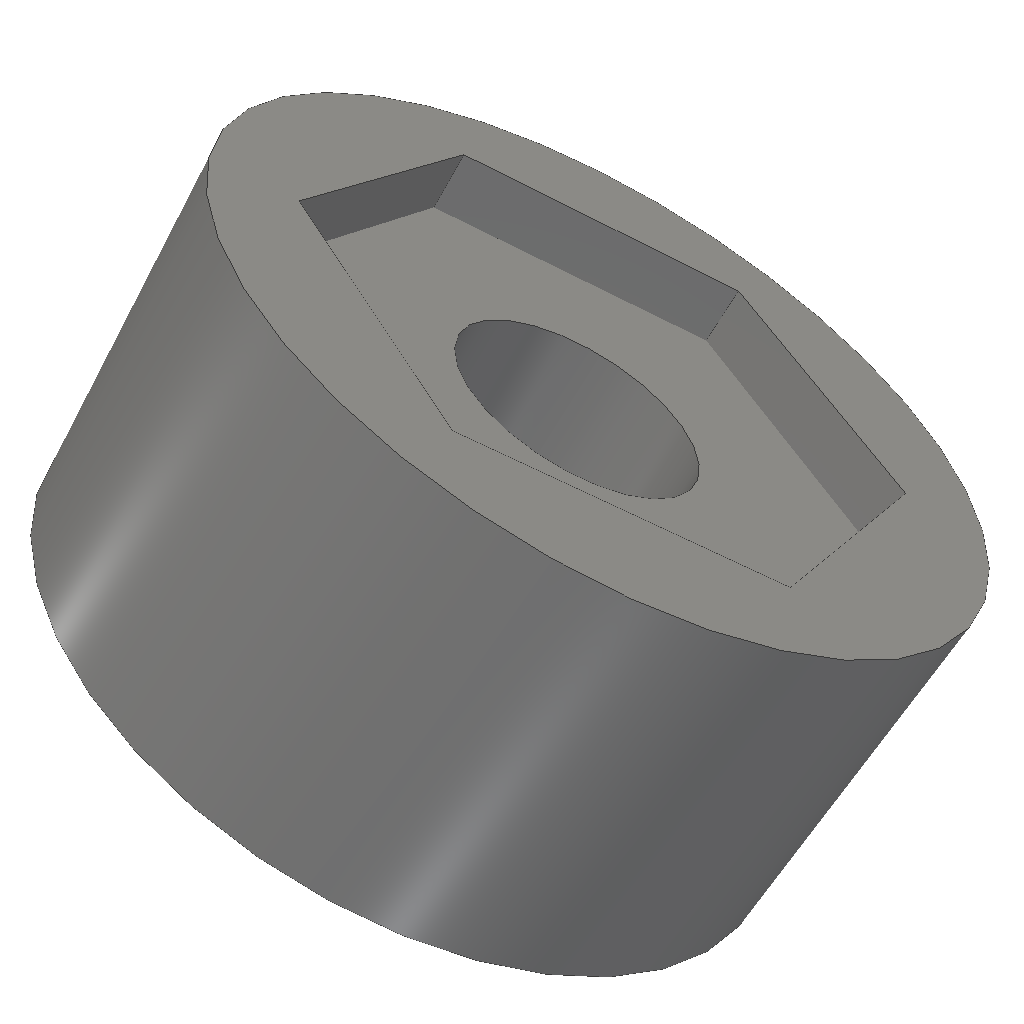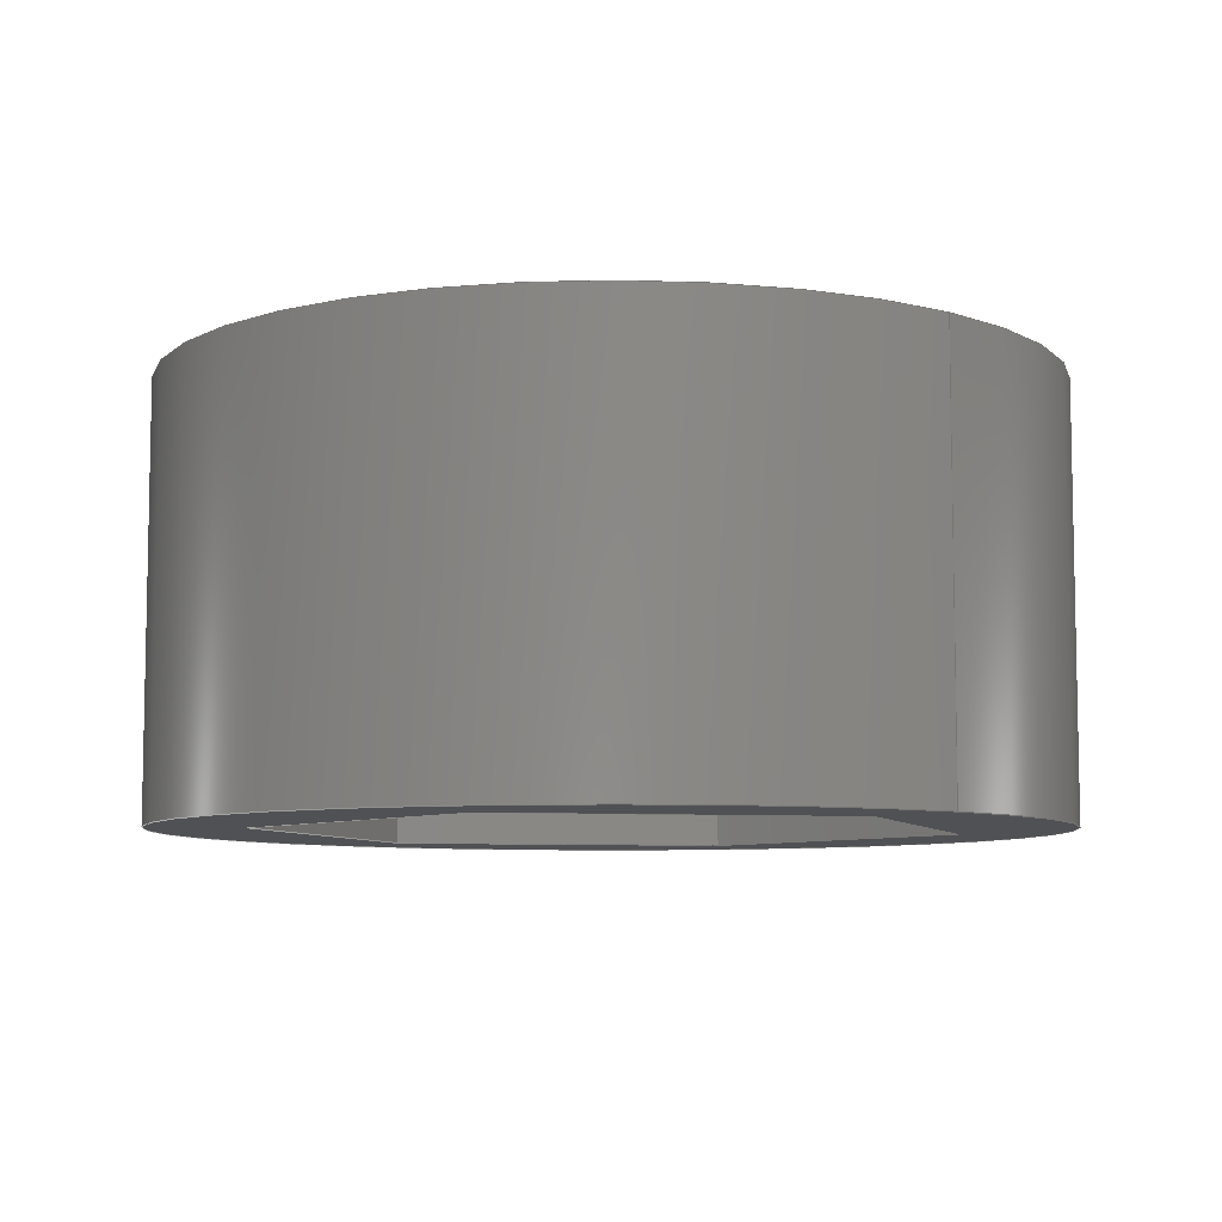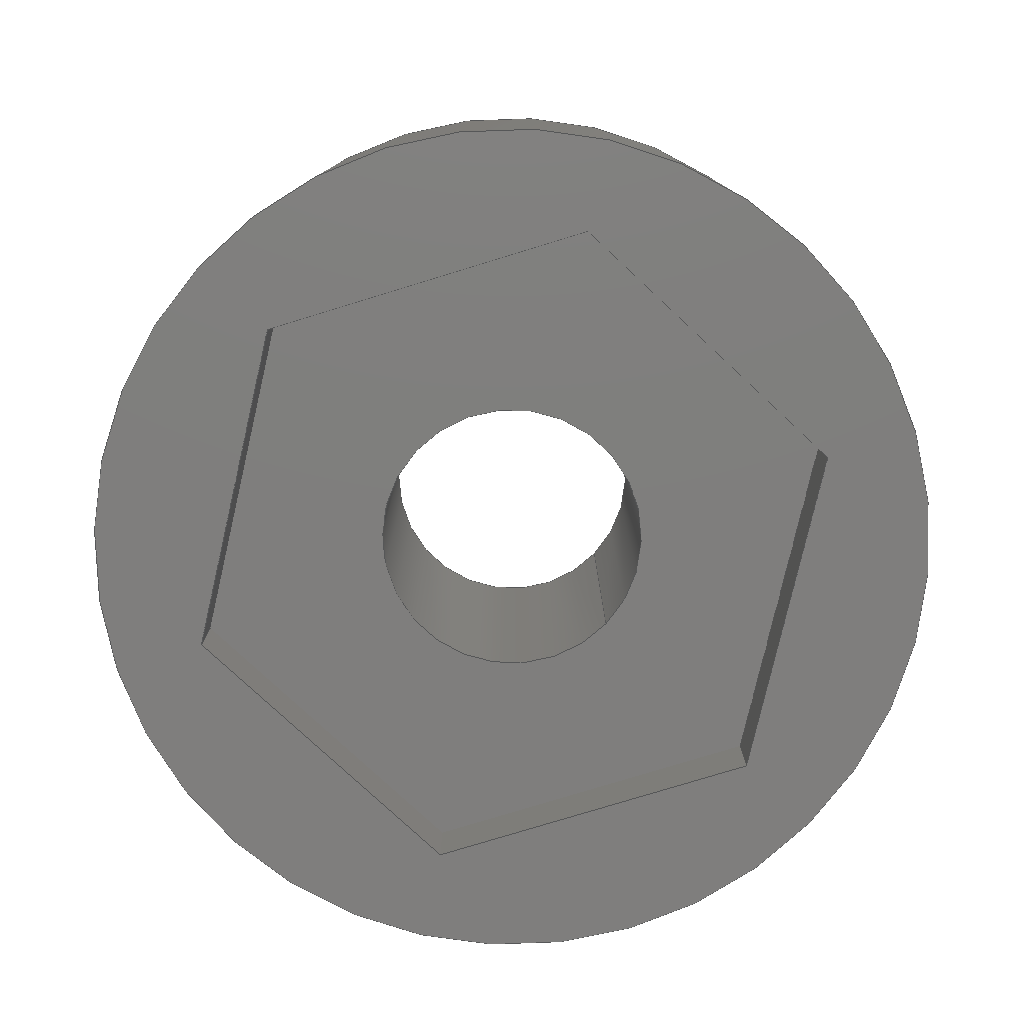
<metadata>
{"format":"step","ext":"stp","renderer":"f3d","projection":"perspective","resolution":1024,"background":"white","views":[{"elev":-58.3,"azim":-28.3,"up":"+Z"},{"elev":-7.5,"azim":49.4,"up":"+Y"},{"elev":-78.5,"azim":137.0,"up":"+Y"}]}
</metadata>
<code>
ISO-10303-21;
DATA;
#1=MECHANICAL_DESIGN_GEOMETRIC_PRESENTATION_REPRESENTATION('',(#4),#332);
#2=SHAPE_REPRESENTATION_RELATIONSHIP('SRR','None',#343,#3);
#3=ADVANCED_BREP_SHAPE_REPRESENTATION('',(#5),#331);
#4=STYLED_ITEM('',(#352),#5);
#5=MANIFOLD_SOLID_BREP('Solid1',#188);
#6=CYLINDRICAL_SURFACE('',#212,0.1575);
#7=CYLINDRICAL_SURFACE('',#222,0.4921);
#8=FACE_BOUND('',#27,.T.);
#9=FACE_BOUND('',#30,.T.);
#10=FACE_BOUND('',#39,.T.);
#11=CIRCLE('',#211,0.1575);
#12=CIRCLE('',#213,0.1575);
#13=CIRCLE('',#215,0.4921);
#14=CIRCLE('',#223,0.4921);
#15=FACE_OUTER_BOUND('',#26,.T.);
#16=FACE_OUTER_BOUND('',#28,.T.);
#17=FACE_OUTER_BOUND('',#29,.T.);
#18=FACE_OUTER_BOUND('',#31,.T.);
#19=FACE_OUTER_BOUND('',#32,.T.);
#20=FACE_OUTER_BOUND('',#33,.T.);
#21=FACE_OUTER_BOUND('',#34,.T.);
#22=FACE_OUTER_BOUND('',#35,.T.);
#23=FACE_OUTER_BOUND('',#36,.T.);
#24=FACE_OUTER_BOUND('',#37,.T.);
#25=FACE_OUTER_BOUND('',#38,.T.);
#26=EDGE_LOOP('',(#120,#121,#122,#123,#124,#125));
#27=EDGE_LOOP('',(#126));
#28=EDGE_LOOP('',(#127,#128,#129,#130));
#29=EDGE_LOOP('',(#131));
#30=EDGE_LOOP('',(#132));
#31=EDGE_LOOP('',(#133,#134,#135,#136));
#32=EDGE_LOOP('',(#137,#138,#139,#140));
#33=EDGE_LOOP('',(#141,#142,#143,#144));
#34=EDGE_LOOP('',(#145,#146,#147,#148));
#35=EDGE_LOOP('',(#149,#150,#151,#152));
#36=EDGE_LOOP('',(#153,#154,#155,#156));
#37=EDGE_LOOP('',(#157,#158,#159,#160));
#38=EDGE_LOOP('',(#161));
#39=EDGE_LOOP('',(#162,#163,#164,#165,#166,#167));
#40=LINE('',#281,#60);
#41=LINE('',#283,#61);
#42=LINE('',#285,#62);
#43=LINE('',#287,#63);
#44=LINE('',#289,#64);
#45=LINE('',#290,#65);
#46=LINE('',#296,#66);
#47=LINE('',#302,#67);
#48=LINE('',#304,#68);
#49=LINE('',#305,#69);
#50=LINE('',#308,#70);
#51=LINE('',#309,#71);
#52=LINE('',#312,#72);
#53=LINE('',#313,#73);
#54=LINE('',#316,#74);
#55=LINE('',#317,#75);
#56=LINE('',#320,#76);
#57=LINE('',#321,#77);
#58=LINE('',#323,#78);
#59=LINE('',#327,#79);
#60=VECTOR('',#229,0.3937);
#61=VECTOR('',#230,0.3937);
#62=VECTOR('',#231,0.3937);
#63=VECTOR('',#232,0.3937);
#64=VECTOR('',#233,0.3937);
#65=VECTOR('',#234,0.3937);
#66=VECTOR('',#241,0.1575);
#67=VECTOR('',#248,0.3937);
#68=VECTOR('',#249,0.3937);
#69=VECTOR('',#250,0.3937);
#70=VECTOR('',#253,0.3937);
#71=VECTOR('',#254,0.3937);
#72=VECTOR('',#257,0.3937);
#73=VECTOR('',#258,0.3937);
#74=VECTOR('',#261,0.3937);
#75=VECTOR('',#262,0.3937);
#76=VECTOR('',#265,0.3937);
#77=VECTOR('',#266,0.3937);
#78=VECTOR('',#269,0.3937);
#79=VECTOR('',#274,0.4921);
#80=VERTEX_POINT('',#279);
#81=VERTEX_POINT('',#280);
#82=VERTEX_POINT('',#282);
#83=VERTEX_POINT('',#284);
#84=VERTEX_POINT('',#286);
#85=VERTEX_POINT('',#288);
#86=VERTEX_POINT('',#291);
#87=VERTEX_POINT('',#294);
#88=VERTEX_POINT('',#298);
#89=VERTEX_POINT('',#301);
#90=VERTEX_POINT('',#303);
#91=VERTEX_POINT('',#307);
#92=VERTEX_POINT('',#311);
#93=VERTEX_POINT('',#315);
#94=VERTEX_POINT('',#319);
#95=VERTEX_POINT('',#325);
#96=EDGE_CURVE('',#80,#81,#40,.T.);
#97=EDGE_CURVE('',#81,#82,#41,.T.);
#98=EDGE_CURVE('',#82,#83,#42,.T.);
#99=EDGE_CURVE('',#83,#84,#43,.T.);
#100=EDGE_CURVE('',#84,#85,#44,.T.);
#101=EDGE_CURVE('',#85,#80,#45,.T.);
#102=EDGE_CURVE('',#86,#86,#11,.T.);
#103=EDGE_CURVE('',#87,#87,#12,.T.);
#104=EDGE_CURVE('',#87,#86,#46,.T.);
#105=EDGE_CURVE('',#88,#88,#13,.T.);
#106=EDGE_CURVE('',#80,#89,#47,.T.);
#107=EDGE_CURVE('',#90,#89,#48,.T.);
#108=EDGE_CURVE('',#81,#90,#49,.T.);
#109=EDGE_CURVE('',#91,#90,#50,.T.);
#110=EDGE_CURVE('',#82,#91,#51,.T.);
#111=EDGE_CURVE('',#92,#91,#52,.T.);
#112=EDGE_CURVE('',#83,#92,#53,.T.);
#113=EDGE_CURVE('',#93,#92,#54,.T.);
#114=EDGE_CURVE('',#84,#93,#55,.T.);
#115=EDGE_CURVE('',#94,#93,#56,.T.);
#116=EDGE_CURVE('',#85,#94,#57,.T.);
#117=EDGE_CURVE('',#89,#94,#58,.T.);
#118=EDGE_CURVE('',#95,#95,#14,.T.);
#119=EDGE_CURVE('',#95,#88,#59,.T.);
#120=ORIENTED_EDGE('',*,*,#96,.T.);
#121=ORIENTED_EDGE('',*,*,#97,.T.);
#122=ORIENTED_EDGE('',*,*,#98,.T.);
#123=ORIENTED_EDGE('',*,*,#99,.T.);
#124=ORIENTED_EDGE('',*,*,#100,.T.);
#125=ORIENTED_EDGE('',*,*,#101,.T.);
#126=ORIENTED_EDGE('',*,*,#102,.F.);
#127=ORIENTED_EDGE('',*,*,#103,.F.);
#128=ORIENTED_EDGE('',*,*,#104,.T.);
#129=ORIENTED_EDGE('',*,*,#102,.T.);
#130=ORIENTED_EDGE('',*,*,#104,.F.);
#131=ORIENTED_EDGE('',*,*,#105,.T.);
#132=ORIENTED_EDGE('',*,*,#103,.T.);
#133=ORIENTED_EDGE('',*,*,#96,.F.);
#134=ORIENTED_EDGE('',*,*,#106,.T.);
#135=ORIENTED_EDGE('',*,*,#107,.F.);
#136=ORIENTED_EDGE('',*,*,#108,.F.);
#137=ORIENTED_EDGE('',*,*,#97,.F.);
#138=ORIENTED_EDGE('',*,*,#108,.T.);
#139=ORIENTED_EDGE('',*,*,#109,.F.);
#140=ORIENTED_EDGE('',*,*,#110,.F.);
#141=ORIENTED_EDGE('',*,*,#98,.F.);
#142=ORIENTED_EDGE('',*,*,#110,.T.);
#143=ORIENTED_EDGE('',*,*,#111,.F.);
#144=ORIENTED_EDGE('',*,*,#112,.F.);
#145=ORIENTED_EDGE('',*,*,#99,.F.);
#146=ORIENTED_EDGE('',*,*,#112,.T.);
#147=ORIENTED_EDGE('',*,*,#113,.F.);
#148=ORIENTED_EDGE('',*,*,#114,.F.);
#149=ORIENTED_EDGE('',*,*,#100,.F.);
#150=ORIENTED_EDGE('',*,*,#114,.T.);
#151=ORIENTED_EDGE('',*,*,#115,.F.);
#152=ORIENTED_EDGE('',*,*,#116,.F.);
#153=ORIENTED_EDGE('',*,*,#101,.F.);
#154=ORIENTED_EDGE('',*,*,#116,.T.);
#155=ORIENTED_EDGE('',*,*,#117,.F.);
#156=ORIENTED_EDGE('',*,*,#106,.F.);
#157=ORIENTED_EDGE('',*,*,#118,.F.);
#158=ORIENTED_EDGE('',*,*,#119,.T.);
#159=ORIENTED_EDGE('',*,*,#105,.F.);
#160=ORIENTED_EDGE('',*,*,#119,.F.);
#161=ORIENTED_EDGE('',*,*,#118,.T.);
#162=ORIENTED_EDGE('',*,*,#117,.T.);
#163=ORIENTED_EDGE('',*,*,#115,.T.);
#164=ORIENTED_EDGE('',*,*,#113,.T.);
#165=ORIENTED_EDGE('',*,*,#111,.T.);
#166=ORIENTED_EDGE('',*,*,#109,.T.);
#167=ORIENTED_EDGE('',*,*,#107,.T.);
#168=PLANE('',#210);
#169=PLANE('',#214);
#170=PLANE('',#216);
#171=PLANE('',#217);
#172=PLANE('',#218);
#173=PLANE('',#219);
#174=PLANE('',#220);
#175=PLANE('',#221);
#176=PLANE('',#224);
#177=ADVANCED_FACE('',(#15,#8),#168,.F.);
#178=ADVANCED_FACE('',(#16),#6,.F.);
#179=ADVANCED_FACE('',(#17,#9),#169,.T.);
#180=ADVANCED_FACE('',(#18),#170,.T.);
#181=ADVANCED_FACE('',(#19),#171,.T.);
#182=ADVANCED_FACE('',(#20),#172,.T.);
#183=ADVANCED_FACE('',(#21),#173,.T.);
#184=ADVANCED_FACE('',(#22),#174,.T.);
#185=ADVANCED_FACE('',(#23),#175,.T.);
#186=ADVANCED_FACE('',(#24),#7,.T.);
#187=ADVANCED_FACE('',(#25,#10),#176,.F.);
#188=CLOSED_SHELL('',(#177,#178,#179,#180,#181,#182,#183,#184,#185,#186,
#187));
#189=DERIVED_UNIT_ELEMENT(#191,1);
#190=DERIVED_UNIT_ELEMENT(#337,-3);
#191=(
CONVERSION_BASED_UNIT('gram',#193)
MASS_UNIT()
NAMED_UNIT(#334)
);
#192=(
MASS_UNIT()
NAMED_UNIT(*)
SI_UNIT(.KILO.,.GRAM.)
);
#193=MASS_MEASURE_WITH_UNIT(MASS_MEASURE(0.001),#192);
#194=DERIVED_UNIT((#189,#190));
#195=MEASURE_REPRESENTATION_ITEM('density measure',
POSITIVE_RATIO_MEASURE(1),#194);
#196=PROPERTY_DEFINITION_REPRESENTATION(#201,#198);
#197=PROPERTY_DEFINITION_REPRESENTATION(#202,#199);
#198=REPRESENTATION('material name',(#200),#331);
#199=REPRESENTATION('density',(#195),#331);
#200=DESCRIPTIVE_REPRESENTATION_ITEM('Generic','Generic');
#201=PROPERTY_DEFINITION('material property','material name',#345);
#202=PROPERTY_DEFINITION('material property','density of part',#345);
#203=DATE_TIME_ROLE('creation_date');
#204=APPLIED_DATE_AND_TIME_ASSIGNMENT(#205,#203,(#345));
#205=DATE_AND_TIME(#206,#207);
#206=CALENDAR_DATE(2023,16,5);
#207=LOCAL_TIME(0,0,0,#208);
#208=COORDINATED_UNIVERSAL_TIME_OFFSET(0,0,.BEHIND.);
#209=AXIS2_PLACEMENT_3D('placement',#277,#225,#226);
#210=AXIS2_PLACEMENT_3D('',#278,#227,#228);
#211=AXIS2_PLACEMENT_3D('',#292,#235,#236);
#212=AXIS2_PLACEMENT_3D('',#293,#237,#238);
#213=AXIS2_PLACEMENT_3D('',#295,#239,#240);
#214=AXIS2_PLACEMENT_3D('',#297,#242,#243);
#215=AXIS2_PLACEMENT_3D('',#299,#244,#245);
#216=AXIS2_PLACEMENT_3D('',#300,#246,#247);
#217=AXIS2_PLACEMENT_3D('',#306,#251,#252);
#218=AXIS2_PLACEMENT_3D('',#310,#255,#256);
#219=AXIS2_PLACEMENT_3D('',#314,#259,#260);
#220=AXIS2_PLACEMENT_3D('',#318,#263,#264);
#221=AXIS2_PLACEMENT_3D('',#322,#267,#268);
#222=AXIS2_PLACEMENT_3D('',#324,#270,#271);
#223=AXIS2_PLACEMENT_3D('',#326,#272,#273);
#224=AXIS2_PLACEMENT_3D('',#328,#275,#276);
#225=DIRECTION('axis',(0,0,1));
#226=DIRECTION('refdir',(1,0,0));
#227=DIRECTION('center_axis',(0,1,0));
#228=DIRECTION('ref_axis',(0,0,1));
#229=DIRECTION('',(-0.5,0,0.866));
#230=DIRECTION('',(-1,0,5.656e-16));
#231=DIRECTION('',(-0.5,0,-0.866));
#232=DIRECTION('',(0.5,0,-0.866));
#233=DIRECTION('',(1,0,-1.131e-16));
#234=DIRECTION('',(0.5,0,0.866));
#235=DIRECTION('center_axis',(0,-1,0));
#236=DIRECTION('ref_axis',(1,0,0));
#237=DIRECTION('center_axis',(0,1,0));
#238=DIRECTION('ref_axis',(1,0,0));
#239=DIRECTION('center_axis',(0,-1,0));
#240=DIRECTION('ref_axis',(1,0,0));
#241=DIRECTION('',(0,-1,0));
#242=DIRECTION('center_axis',(0,1,0));
#243=DIRECTION('ref_axis',(0,0,1));
#244=DIRECTION('center_axis',(0,1,0));
#245=DIRECTION('ref_axis',(-1,0,0));
#246=DIRECTION('center_axis',(-0.866,0,-0.5));
#247=DIRECTION('ref_axis',(0.5,0,-0.866));
#248=DIRECTION('',(0,-1,0));
#249=DIRECTION('',(0.5,0,-0.866));
#250=DIRECTION('',(0,-1,0));
#251=DIRECTION('center_axis',(-5.656e-16,0,-1));
#252=DIRECTION('ref_axis',(1,0,-5.656e-16));
#253=DIRECTION('',(1,0,-5.656e-16));
#254=DIRECTION('',(0,-1,0));
#255=DIRECTION('center_axis',(0.866,0,-0.5));
#256=DIRECTION('ref_axis',(0.5,0,0.866));
#257=DIRECTION('',(0.5,0,0.866));
#258=DIRECTION('',(0,-1,0));
#259=DIRECTION('center_axis',(0.866,0,0.5));
#260=DIRECTION('ref_axis',(-0.5,0,0.866));
#261=DIRECTION('',(-0.5,0,0.866));
#262=DIRECTION('',(0,-1,0));
#263=DIRECTION('center_axis',(1.131e-16,0,1));
#264=DIRECTION('ref_axis',(-1,0,1.131e-16));
#265=DIRECTION('',(-1,0,1.131e-16));
#266=DIRECTION('',(0,-1,0));
#267=DIRECTION('center_axis',(-0.866,0,0.5));
#268=DIRECTION('ref_axis',(-0.5,0,-0.866));
#269=DIRECTION('',(-0.5,0,-0.866));
#270=DIRECTION('center_axis',(0,-1,0));
#271=DIRECTION('ref_axis',(-1,0,0));
#272=DIRECTION('center_axis',(0,-1,0));
#273=DIRECTION('ref_axis',(-1,0,0));
#274=DIRECTION('',(0,1,0));
#275=DIRECTION('center_axis',(0,1,0));
#276=DIRECTION('ref_axis',(0,0,1));
#277=CARTESIAN_POINT('',(0,0,0));
#278=CARTESIAN_POINT('Origin',(0,0,0));
#279=CARTESIAN_POINT('',(0.3864,0,-7.931e-17));
#280=CARTESIAN_POINT('',(0.1932,0,0.3346));
#281=CARTESIAN_POINT('',(0.3864,0,-7.931e-17));
#282=CARTESIAN_POINT('',(-0.1932,0,0.3346));
#283=CARTESIAN_POINT('',(0.1932,0,0.3346));
#284=CARTESIAN_POINT('',(-0.3864,0,-2.672e-17));
#285=CARTESIAN_POINT('',(-0.1932,0,0.3346));
#286=CARTESIAN_POINT('',(-0.1932,0,-0.3346));
#287=CARTESIAN_POINT('',(-0.3864,0,-2.672e-17));
#288=CARTESIAN_POINT('',(0.1932,0,-0.3346));
#289=CARTESIAN_POINT('',(-0.1932,0,-0.3346));
#290=CARTESIAN_POINT('',(0.1932,0,-0.3346));
#291=CARTESIAN_POINT('',(-0.1575,0,1.929e-17));
#292=CARTESIAN_POINT('Origin',(0,0,0));
#293=CARTESIAN_POINT('Origin',(0,0,0));
#294=CARTESIAN_POINT('',(-0.1575,0.3937,1.929e-17));
#295=CARTESIAN_POINT('Origin',(0,0.3937,0));
#296=CARTESIAN_POINT('',(-0.1575,0,1.929e-17));
#297=CARTESIAN_POINT('Origin',(0,0.3937,0));
#298=CARTESIAN_POINT('',(0.4921,0.3937,6.027e-17));
#299=CARTESIAN_POINT('Origin',(0,0.3937,0));
#300=CARTESIAN_POINT('Origin',(0.1932,0,0.3346));
#301=CARTESIAN_POINT('',(0.3864,-0.07874,-7.931e-17));
#302=CARTESIAN_POINT('',(0.3864,0,-7.931e-17));
#303=CARTESIAN_POINT('',(0.1932,-0.07874,0.3346));
#304=CARTESIAN_POINT('',(0.3864,-0.07874,-7.931e-17));
#305=CARTESIAN_POINT('',(0.1932,0,0.3346));
#306=CARTESIAN_POINT('Origin',(-0.1932,0,0.3346));
#307=CARTESIAN_POINT('',(-0.1932,-0.07874,0.3346));
#308=CARTESIAN_POINT('',(0.1932,-0.07874,0.3346));
#309=CARTESIAN_POINT('',(-0.1932,0,0.3346));
#310=CARTESIAN_POINT('Origin',(-0.3864,0,-1.311e-16));
#311=CARTESIAN_POINT('',(-0.3864,-0.07874,-2.672e-17));
#312=CARTESIAN_POINT('',(-0.1932,-0.07874,0.3346));
#313=CARTESIAN_POINT('',(-0.3864,0,-2.672e-17));
#314=CARTESIAN_POINT('Origin',(-0.1932,0,-0.3346));
#315=CARTESIAN_POINT('',(-0.1932,-0.07874,-0.3346));
#316=CARTESIAN_POINT('',(-0.3864,-0.07874,-2.672e-17));
#317=CARTESIAN_POINT('',(-0.1932,0,-0.3346));
#318=CARTESIAN_POINT('Origin',(0.1932,0,-0.3346));
#319=CARTESIAN_POINT('',(0.1932,-0.07874,-0.3346));
#320=CARTESIAN_POINT('',(-0.1932,-0.07874,-0.3346));
#321=CARTESIAN_POINT('',(0.1932,0,-0.3346));
#322=CARTESIAN_POINT('Origin',(0.3864,0,-8.742e-17));
#323=CARTESIAN_POINT('',(0.1932,-0.07874,-0.3346));
#324=CARTESIAN_POINT('Origin',(0,0,0));
#325=CARTESIAN_POINT('',(0.4921,-0.07874,6.027e-17));
#326=CARTESIAN_POINT('Origin',(0,-0.07874,0));
#327=CARTESIAN_POINT('',(0.4921,0,6.027e-17));
#328=CARTESIAN_POINT('Origin',(0,-0.07874,0));
#329=UNCERTAINTY_MEASURE_WITH_UNIT(LENGTH_MEASURE(0.0003937),
#335,'DISTANCE_ACCURACY_VALUE',
'Maximum model space distance between geometric entities at asserted c
onnectivities');
#330=UNCERTAINTY_MEASURE_WITH_UNIT(LENGTH_MEASURE(0.0003937),
#335,'DISTANCE_ACCURACY_VALUE',
'Maximum model space distance between geometric entities at asserted c
onnectivities');
#331=(
GEOMETRIC_REPRESENTATION_CONTEXT(3)
GLOBAL_UNCERTAINTY_ASSIGNED_CONTEXT((#329))
GLOBAL_UNIT_ASSIGNED_CONTEXT((#335,#339,#340))
REPRESENTATION_CONTEXT('','3D')
);
#332=(
GEOMETRIC_REPRESENTATION_CONTEXT(3)
GLOBAL_UNCERTAINTY_ASSIGNED_CONTEXT((#330))
GLOBAL_UNIT_ASSIGNED_CONTEXT((#335,#339,#340))
REPRESENTATION_CONTEXT('','3D')
);
#333=DIMENSIONAL_EXPONENTS(1,0,0,0,0,0,0);
#334=DIMENSIONAL_EXPONENTS(0,1,0,0,0,0,0);
#335=(
CONVERSION_BASED_UNIT('inch',#338)
LENGTH_UNIT()
NAMED_UNIT(#333)
);
#336=(
LENGTH_UNIT()
NAMED_UNIT(*)
SI_UNIT(.MILLI.,.METRE.)
);
#337=(
LENGTH_UNIT()
NAMED_UNIT(*)
SI_UNIT(.CENTI.,.METRE.)
);
#338=LENGTH_MEASURE_WITH_UNIT(LENGTH_MEASURE(25.4),#336);
#339=(
NAMED_UNIT(*)
PLANE_ANGLE_UNIT()
SI_UNIT($,.RADIAN.)
);
#340=(
NAMED_UNIT(*)
SI_UNIT($,.STERADIAN.)
SOLID_ANGLE_UNIT()
);
#341=SHAPE_DEFINITION_REPRESENTATION(#342,#343);
#342=PRODUCT_DEFINITION_SHAPE('',$,#345);
#343=SHAPE_REPRESENTATION('',(#209),#331);
#344=PRODUCT_DEFINITION_CONTEXT('part definition',#349,'design');
#345=PRODUCT_DEFINITION('Magnet_Holder','Magnet_Holder',#346,#344);
#346=PRODUCT_DEFINITION_FORMATION('',$,#351);
#347=PRODUCT_RELATED_PRODUCT_CATEGORY('Magnet_Holder','Magnet_Holder',(#351));
#348=APPLICATION_PROTOCOL_DEFINITION('international standard',
'automotive_design',2009,#349);
#349=APPLICATION_CONTEXT(
'Core Data for Automotive Mechanical Design Process');
#350=PRODUCT_CONTEXT('part definition',#349,'mechanical');
#351=PRODUCT('Magnet_Holder','Magnet_Holder',$,(#350));
#352=PRESENTATION_STYLE_ASSIGNMENT((#354));
#353=PRESENTATION_STYLE_ASSIGNMENT((#355));
#354=SURFACE_STYLE_USAGE(.BOTH.,#360);
#355=SURFACE_STYLE_USAGE(.BOTH.,#361);
#356=SURFACE_STYLE_RENDERING_WITH_PROPERTIES($,#368,(#358));
#357=SURFACE_STYLE_RENDERING_WITH_PROPERTIES($,#369,(#359));
#358=SURFACE_STYLE_TRANSPARENT(0);
#359=SURFACE_STYLE_TRANSPARENT(0);
#360=SURFACE_SIDE_STYLE('',(#362,#356));
#361=SURFACE_SIDE_STYLE('',(#363,#357));
#362=SURFACE_STYLE_FILL_AREA(#364);
#363=SURFACE_STYLE_FILL_AREA(#365);
#364=FILL_AREA_STYLE('',(#366));
#365=FILL_AREA_STYLE('',(#367));
#366=FILL_AREA_STYLE_COLOUR('',#368);
#367=FILL_AREA_STYLE_COLOUR('',#369);
#368=COLOUR_RGB('',0.749,0.749,0.749);
#369=COLOUR_RGB('',0.9569,0.9569,0.9569);
ENDSEC;
END-ISO-10303-21;

</code>
